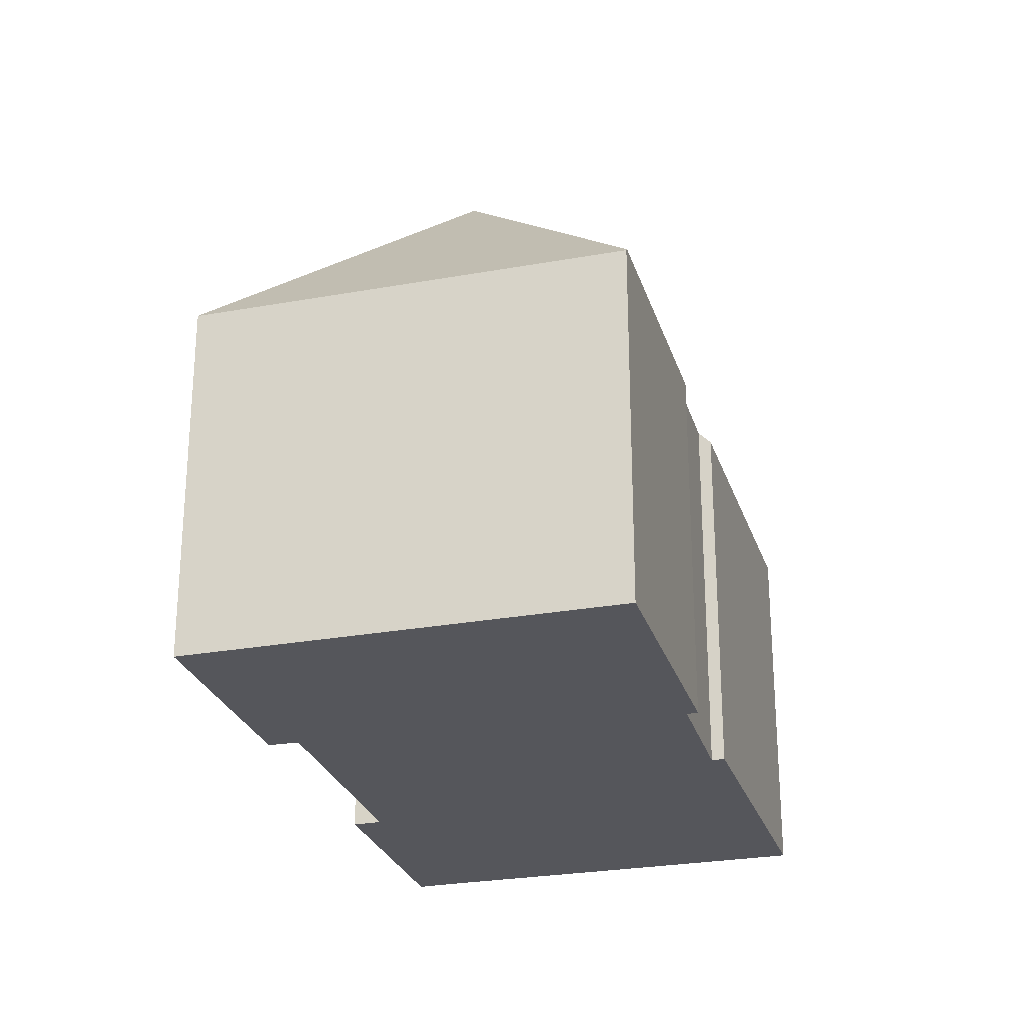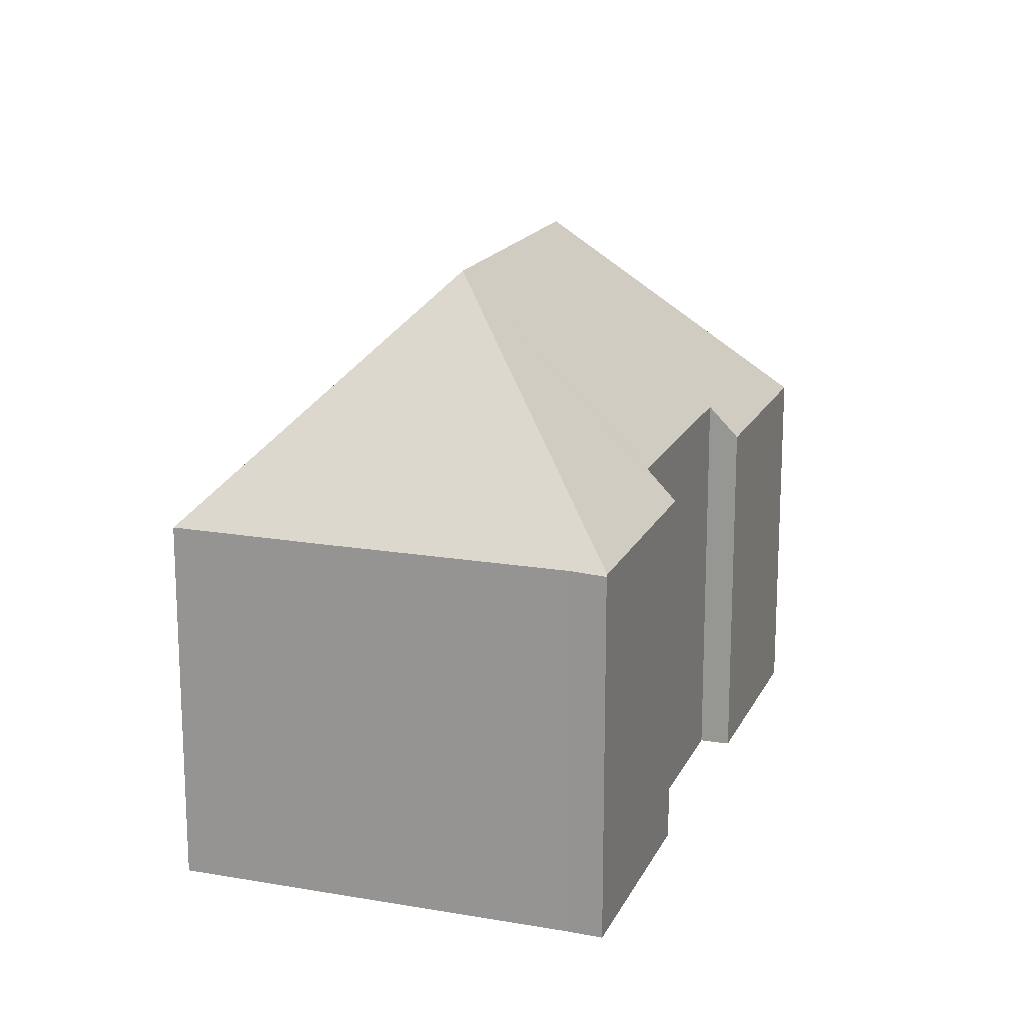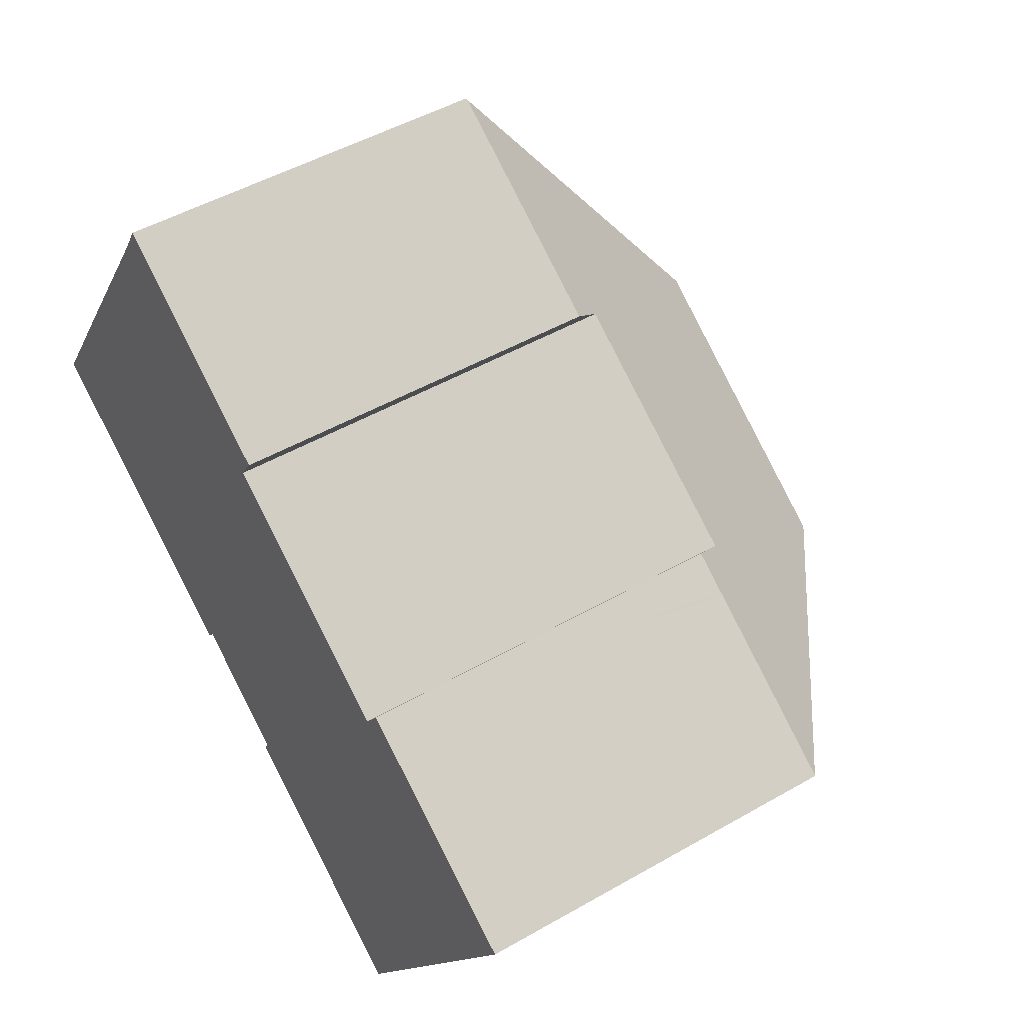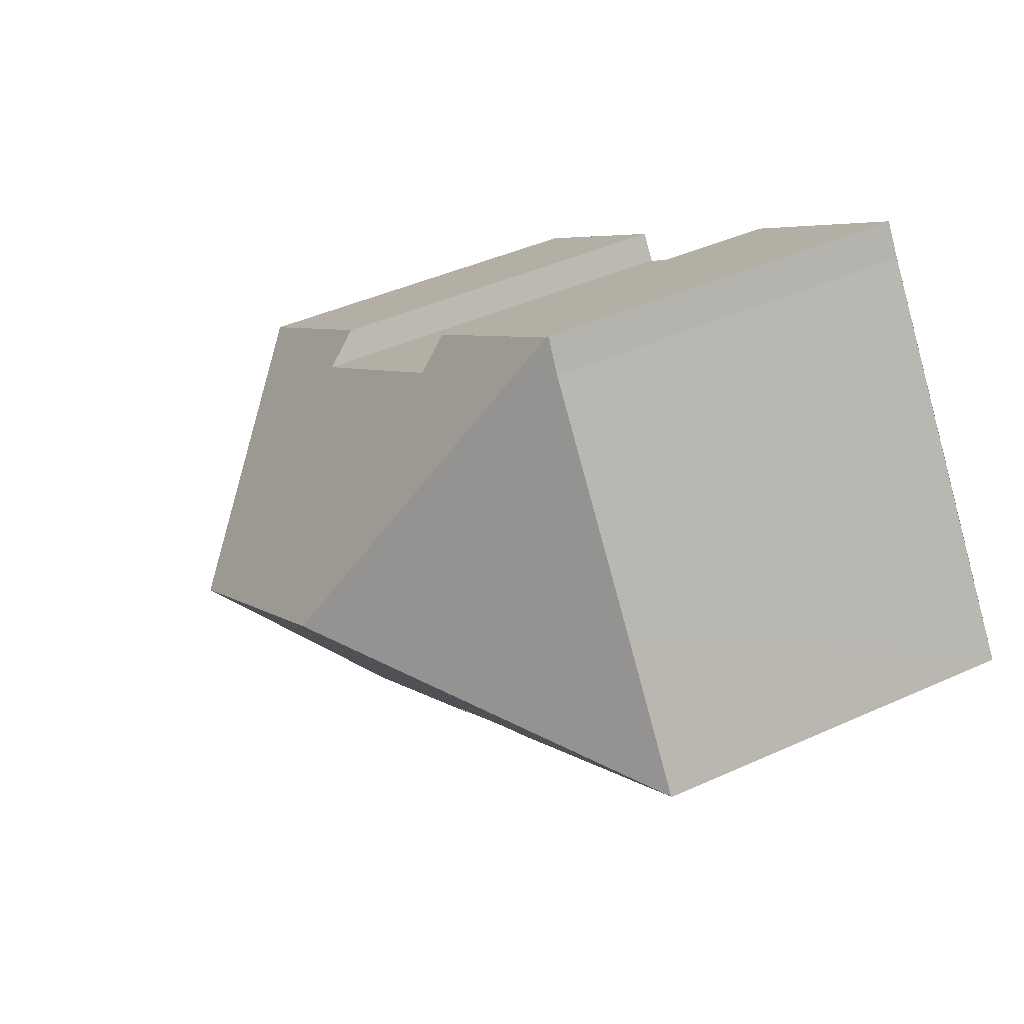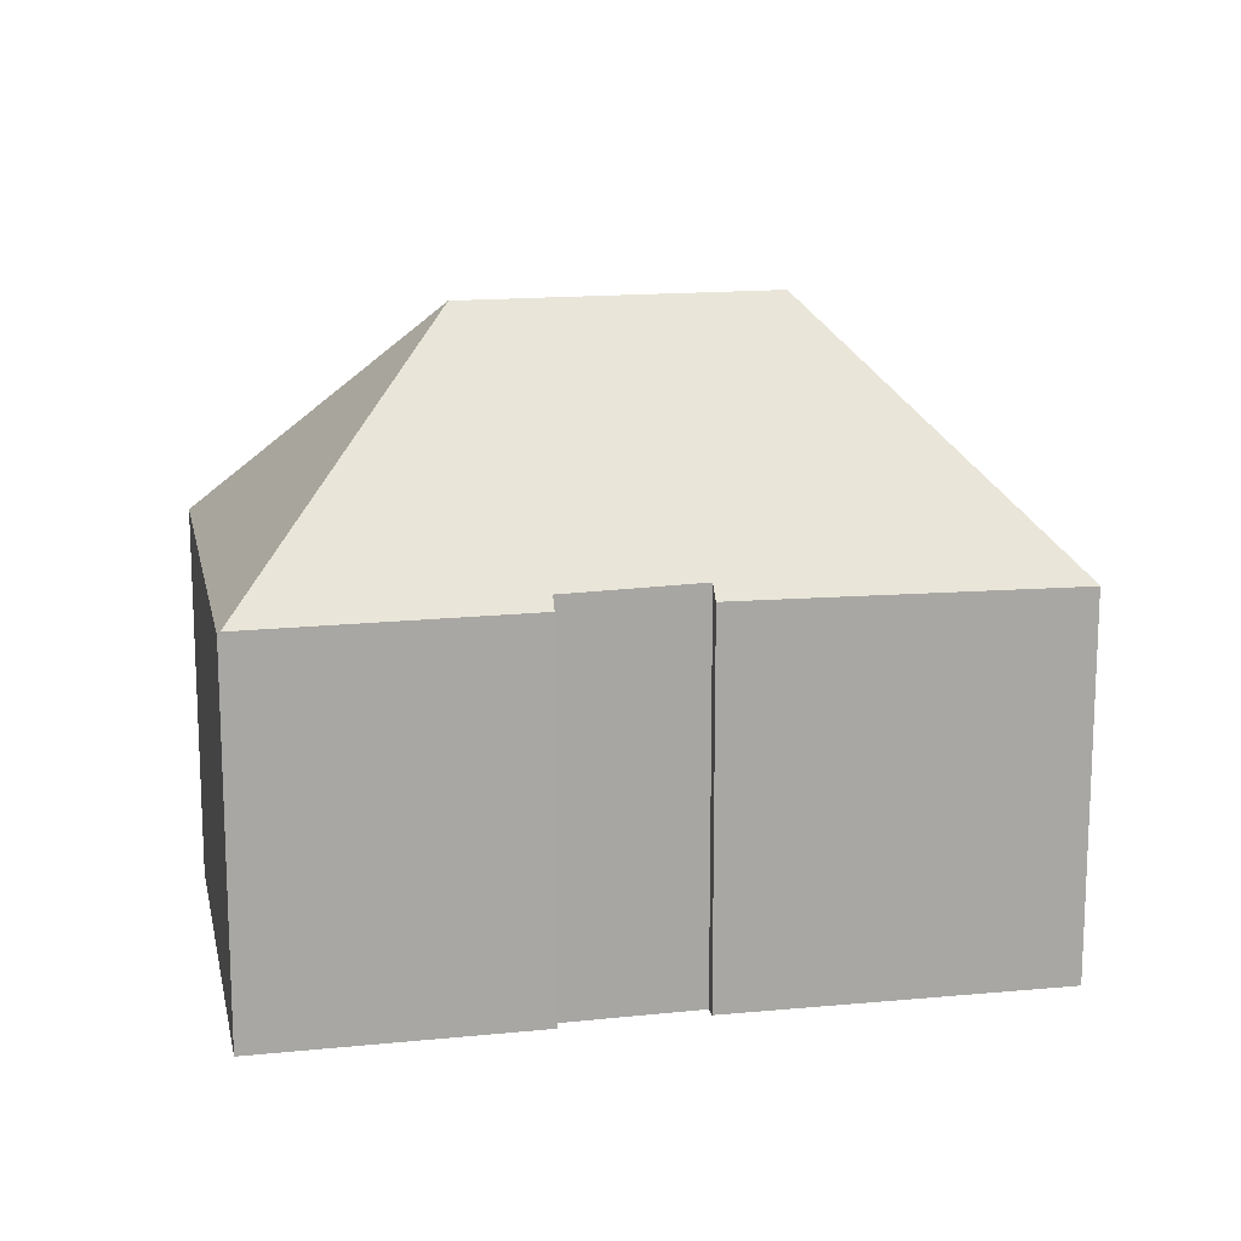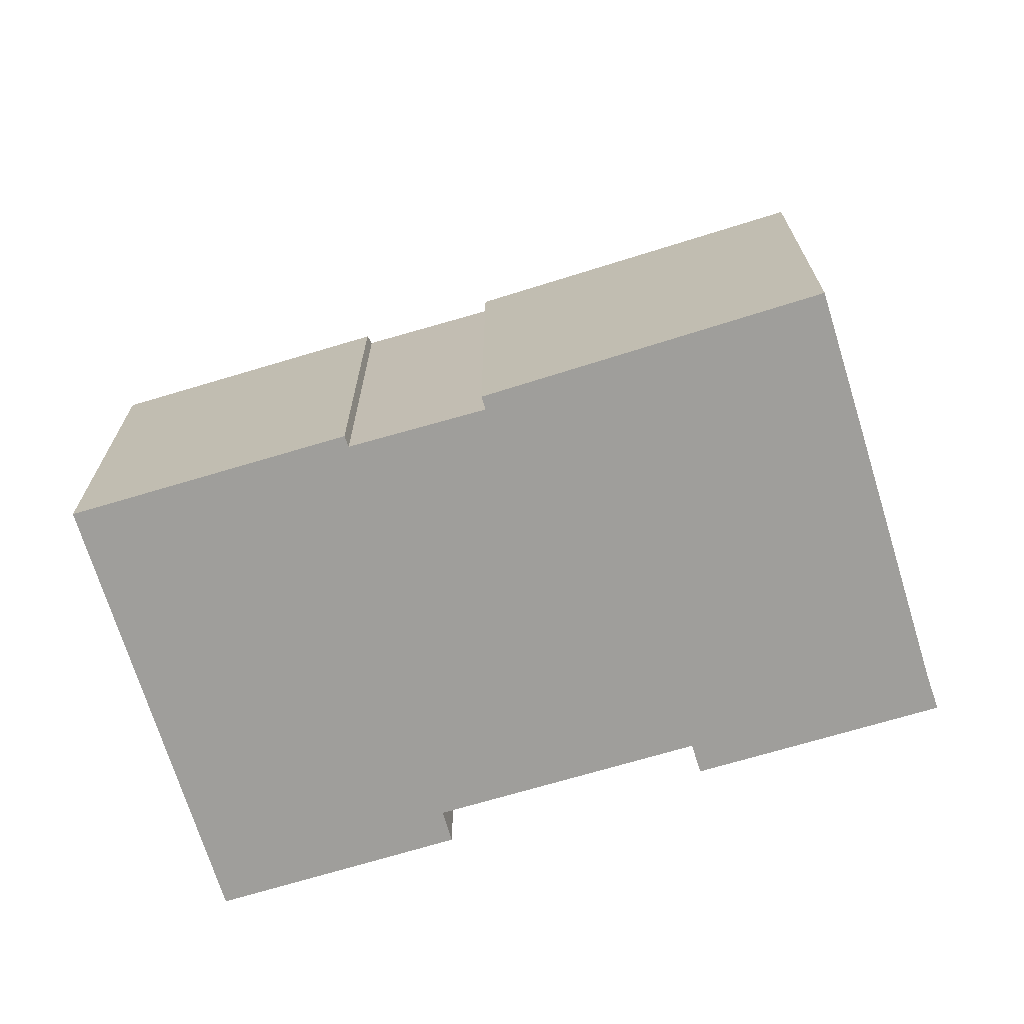
<metadata>
{"format":"obj","ext":"obj","renderer":"f3d","projection":"perspective","resolution":1024,"background":"white","views":[{"elev":-26.3,"azim":139.1,"up":"+Y"},{"elev":17.1,"azim":-37.8,"up":"+Y"},{"elev":48.2,"azim":57.2,"up":"+Z"},{"elev":42.0,"azim":-118.8,"up":"+Z"},{"elev":15.6,"azim":-158.5,"up":"+Y"},{"elev":-70.8,"azim":-129.9,"up":"+Y"}]}
</metadata>
<code>
v  31.7 18.73 -20.65
v  43.92 18.67 -1.972
v  31.81 18.6 -20.72
v  28.45 30.18 -5.199
v  43.9 18.7 -1.955
v  0 18.64 1.141e-15
v  14.73 19.51 -8.642
v  14.38 18.82 -9.205
v  15.52 30.18 3.272
v  20.15 18.79 -13.02
v  20.44 19.38 -12.52
v  0.01 18.66 0.015
v  12.26 18.68 18.8
v  11.26 18.66 17.3
v  12.18 18.59 18.85
v  6.257 18.64 9.64
v  4.36 18.64 6.733
v  21.7 20.27 10.75
v  25.93 20.3 7.958
v  28.45 20.32 6.286
v  31.5 20.34 4.263
v  31.65 20.34 4.166
v  32.73 20.34 3.449
v  33.63 18.7 4.767
v  35.54 18.7 3.518
v  35.4 18.7 3.609
v  43.29 18.7 -1.557
v  12.32 18.68 18.76
v  12.71 18.68 18.5
v  12.76 18.68 18.47
v  12.82 18.68 18.43
v  22.52 18.73 12.02
v  12.18 -1.154e-15 18.85
v  12.26 -1.151e-15 18.8
v  22.52 -7.361e-16 12.02
v  12.82 -1.128e-15 18.43
v  12.32 -1.149e-15 18.76
v  12.76 -1.131e-15 18.47
v  12.71 -1.133e-15 18.5
v  21.7 -6.584e-16 10.75
v  32.73 -2.112e-16 3.449
v  28.45 -3.849e-16 6.286
v  25.93 -4.873e-16 7.958
v  31.65 -2.551e-16 4.166
v  31.5 -2.61e-16 4.263
v  33.63 -2.919e-16 4.767
v  43.9 1.197e-16 -1.955
v  43.92 1.207e-16 -1.972
v  35.54 -2.154e-16 3.518
v  35.4 -2.21e-16 3.609
v  43.29 9.534e-17 -1.557
v  31.81 1.269e-15 -20.72
v  14.73 5.292e-16 -8.642
v  14.38 5.636e-16 -9.205
v  20.44 7.669e-16 -12.52
v  20.15 7.973e-16 -13.02
v  11.26 -1.06e-15 17.3
v  0 0 0
v  0.01 -9.185e-19 0.015
v  6.257 -5.903e-16 9.64
v  4.36 -4.123e-16 6.733
v  31.7 1.265e-15 -20.65
g defaultobject
f 1 2 3
f 2 1 4
f 4 5 2
f 6 7 8
f 7 6 9
f 10 4 1
f 4 10 11
f 4 11 9
f 9 11 7
f 9 6 12
f 13 14 15
f 14 13 9
f 14 9 16
f 16 9 17
f 17 9 12
f 9 18 4
f 19 4 18
f 20 4 19
f 21 4 20
f 22 4 21
f 23 4 22
f 5 4 23
f 24 5 23
f 25 5 24
f 26 25 24
f 27 5 25
f 13 28 9
f 29 9 28
f 30 9 29
f 31 9 30
f 32 9 31
f 18 9 32
f 15 28 13
f 28 15 29
f 29 15 30
f 30 15 31
f 31 15 32
f 32 15 33
f 32 33 34
f 32 34 35
f 35 34 36
f 36 34 37
f 36 37 38
f 38 37 39
f 40 19 18
f 19 40 20
f 20 40 21
f 21 40 22
f 22 40 23
f 23 40 41
f 41 40 42
f 42 40 43
f 41 42 44
f 44 42 45
f 46 26 24
f 26 46 25
f 25 46 27
f 27 46 5
f 5 46 2
f 2 46 47
f 2 47 48
f 47 46 49
f 49 46 50
f 47 49 51
f 32 40 18
f 40 32 35
f 48 3 2
f 3 48 52
f 53 8 7
f 8 53 54
f 41 24 23
f 24 41 46
f 10 55 11
f 55 10 56
f 57 15 14
f 15 57 33
f 6 17 12
f 17 6 58
f 17 58 16
f 16 58 14
f 14 58 59
f 14 59 57
f 57 59 60
f 60 59 61
f 3 10 1
f 10 3 56
f 56 3 52
f 56 52 62
f 11 53 7
f 53 11 55
f 54 6 8
f 6 54 58
f 54 59 58
f 59 54 61
f 61 54 53
f 61 53 55
f 61 55 60
f 62 55 56
f 55 62 60
f 60 62 57
f 57 62 52
f 57 52 41
f 41 52 48
f 57 41 45
f 57 45 43
f 57 43 40
f 57 40 33
f 33 40 34
f 34 40 37
f 37 40 39
f 39 40 38
f 38 40 36
f 43 45 42
f 41 48 47
f 41 47 46
f 46 47 49
f 46 49 50
f 49 47 51
f 35 36 40

</code>
